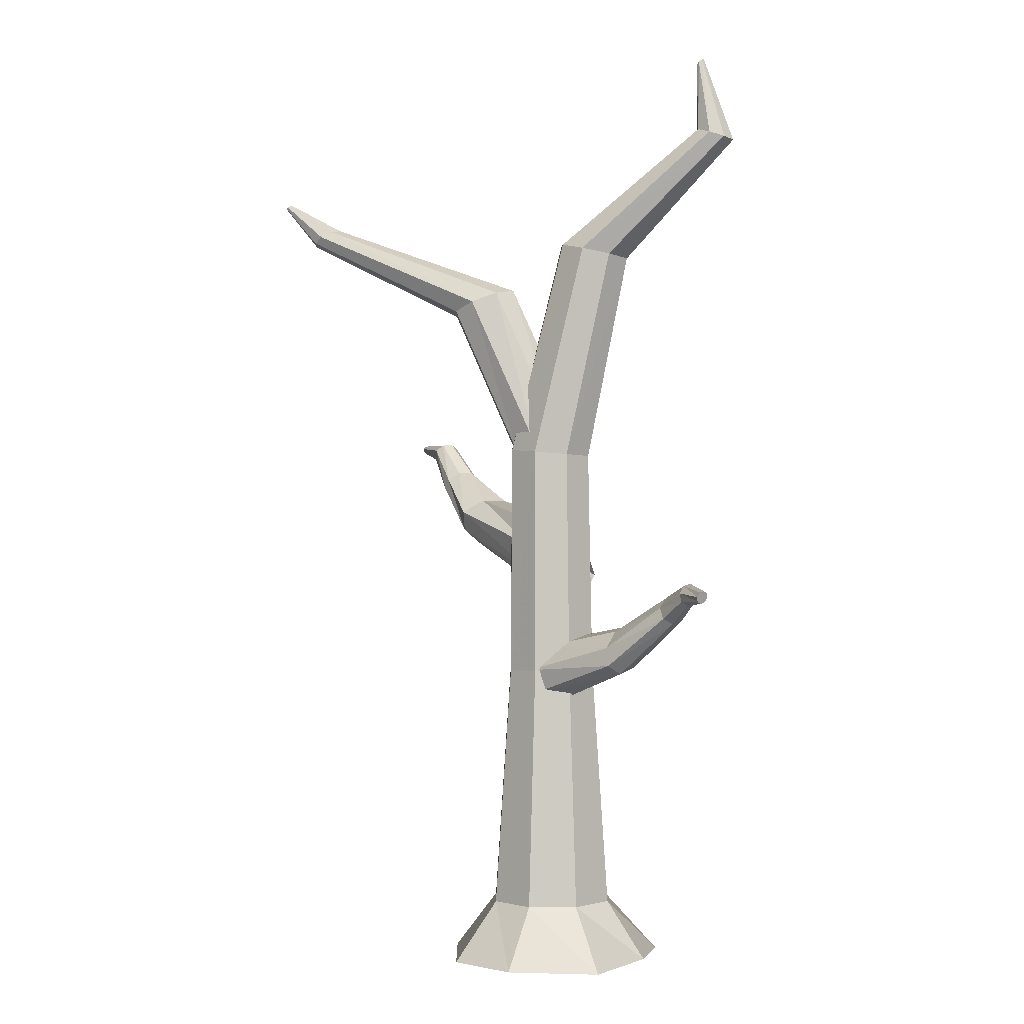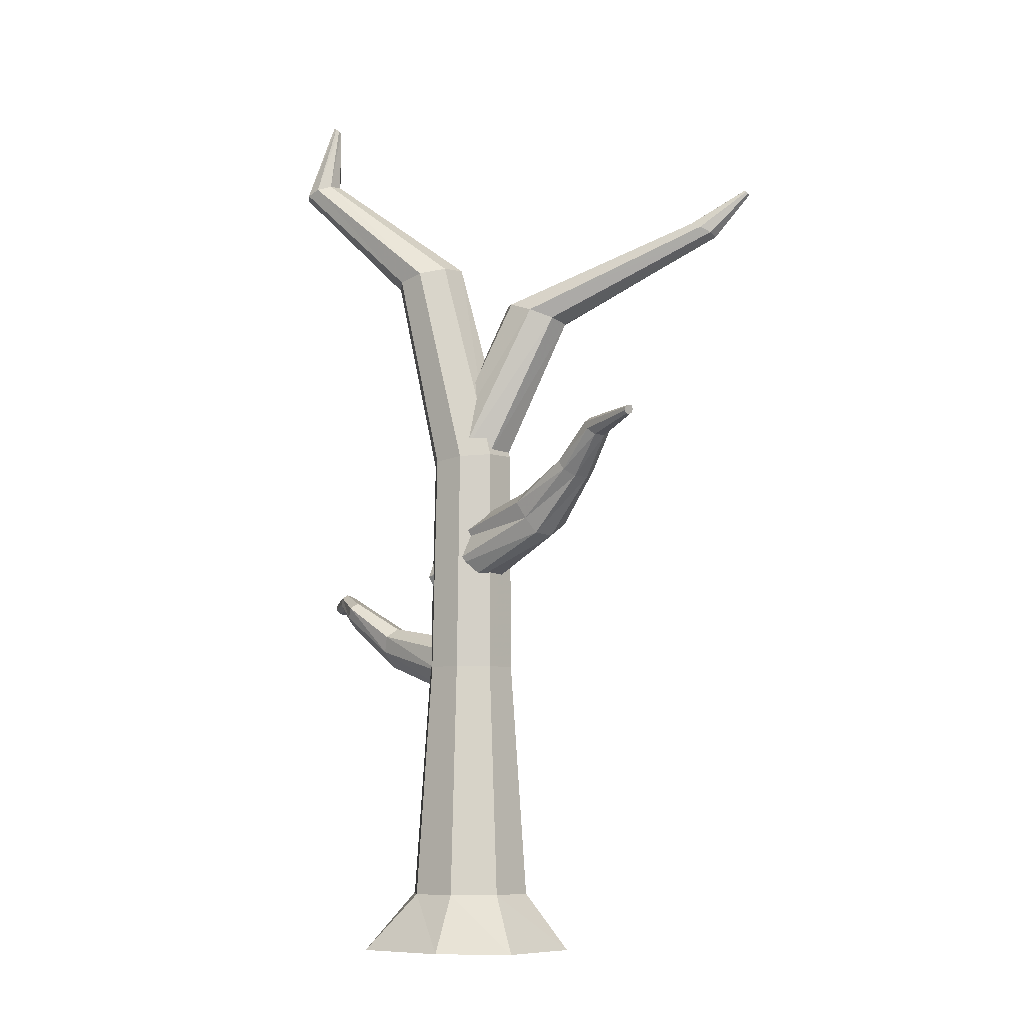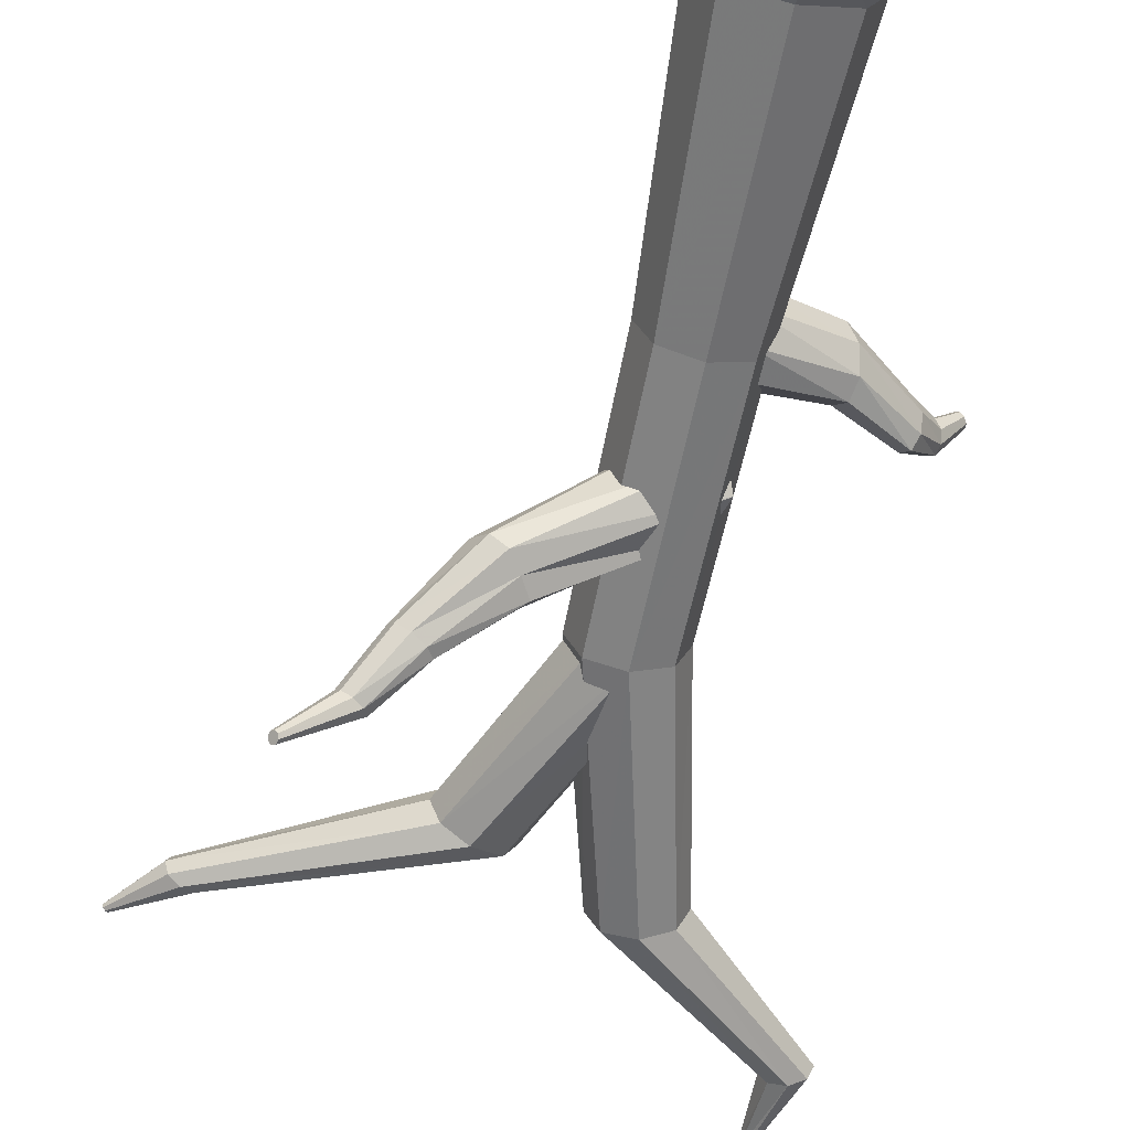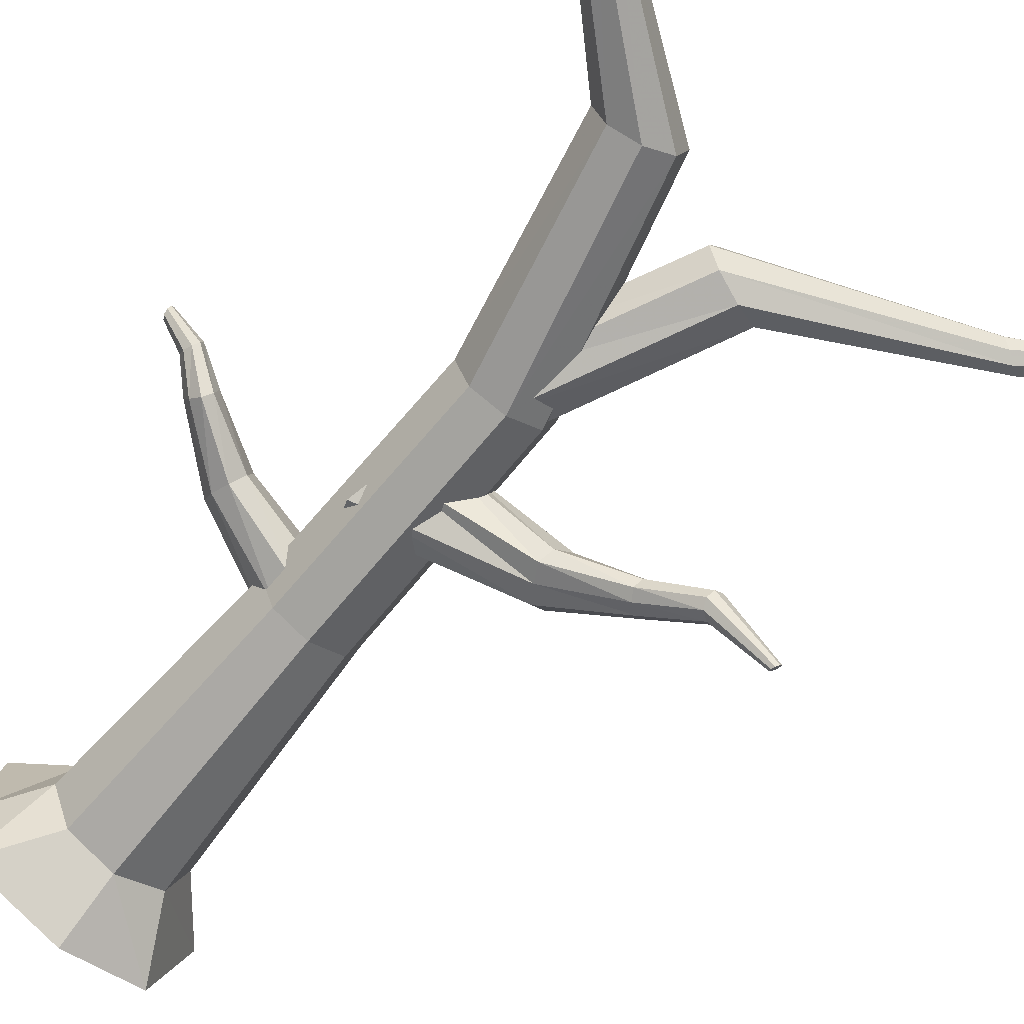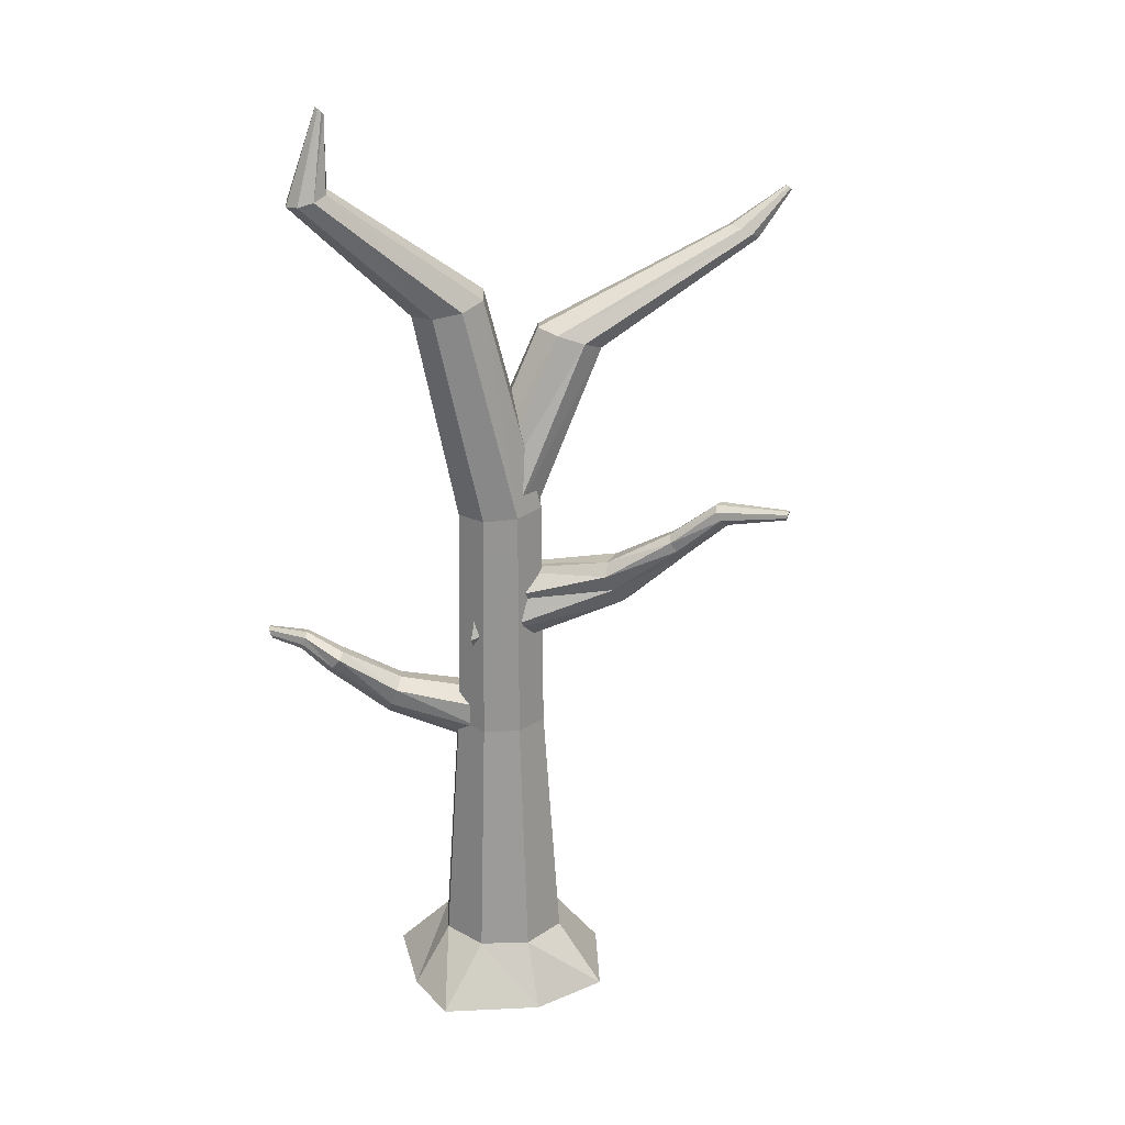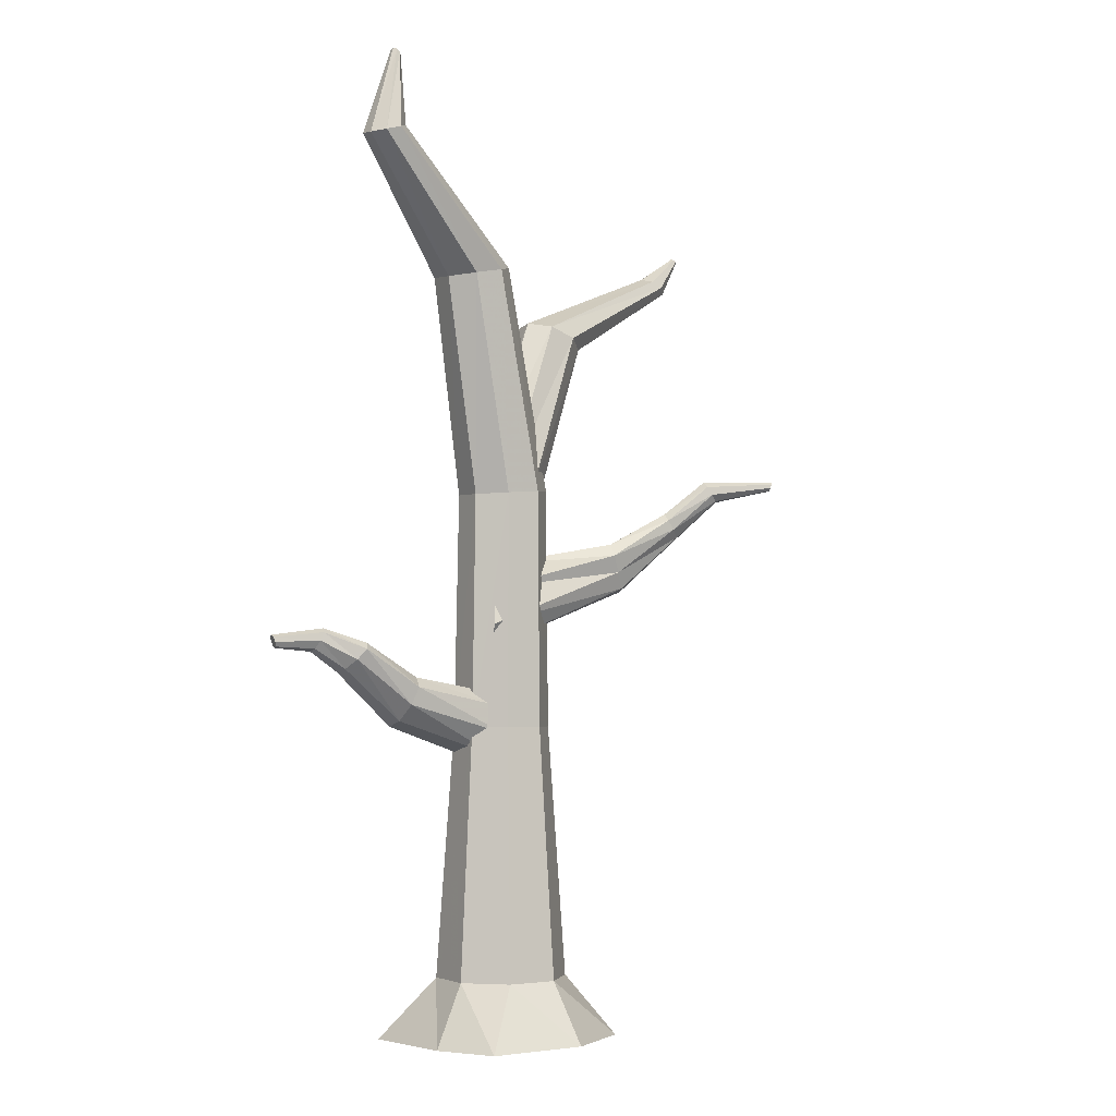
<metadata>
{"format":"obj","ext":"obj","renderer":"f3d","projection":"perspective","resolution":1024,"background":"white","views":[{"elev":-0.7,"azim":22.2,"up":"+Y"},{"elev":-8.3,"azim":-162.5,"up":"+Y"},{"elev":-61.6,"azim":-11.1,"up":"+Z"},{"elev":-63.2,"azim":141.6,"up":"+Z"},{"elev":24.1,"azim":154.8,"up":"+Y"},{"elev":-3.4,"azim":125.5,"up":"+Y"}]}
</metadata>
<code>
o treeA_graveyard_Cylinder.003
v 0.01535 0 -0.3244
v 0.00143 0.1918 -0.2094
v 0.315 0 -0.2113
v 0.1495 0.1918 -0.1481
v 0.3393 0 -0.007859
v 0.2109 0.1918 0
v 0.2767 0 0.2814
v 0.1495 0.1918 0.1481
v -0.01202 0 0.3617
v 0.00143 0.1918 0.2094
v -0.2383 0 0.282
v -0.1467 0.1918 0.1481
v -0.3589 0 -0.004188
v -0.208 0.1918 0
v -0.2409 0 -0.2803
v -0.1467 0.1918 -0.1481
v -0.1068 0.9922 -0.1084
v -0.1517 0.9923 -0
v -0.1068 0.9922 0.1084
v 0.54 3.07 -0.01202
v 0.5363 3.067 -0
v 0.54 3.07 0.01202
v 0.5489 3.078 0.017
v 0.001779 0.9921 0.1534
v 0.1103 0.992 0.1084
v 0.5579 3.086 0.01202
v 0.5616 3.089 -0
v 0.5579 3.086 -0.01202
v 0.5489 3.078 -0.017
v 0.601 2.826 -0.06682
v 0.646 2.812 -0.04725
v 0.1553 0.992 -0
v 0.6647 2.806 -0
v 0.646 2.812 0.04725
v 0.601 2.826 0.06682
v 0.1103 0.992 -0.1084
v 0.5559 2.841 0.04725
v 0.5373 2.847 -0
v 0.5559 2.841 -0.04725
v 0.001779 0.9921 -0.1534
v -0.5548 1.789 -0.4439
v -0.5658 1.763 -0.4563
v -0.5667 1.806 -0.4224
v -0.5952 1.804 -0.4037
v -0.6227 1.785 -0.3995
v -0.6328 1.759 -0.4128
v -0.6201 1.741 -0.4351
v -0.5926 1.743 -0.4528
v 0.02053 1.254 0.0644
v -0.3676 1.436 -0.2153
v -0.5314 1.618 -0.3343
v -0.4955 1.62 -0.3592
v -0.3226 1.444 -0.2512
v 0.1067 1.244 -0.03305
v 0.1047 1.437 -0.05124
v -0.2581 1.55 -0.2686
v -0.4385 1.673 -0.363
v -0.4505 1.695 -0.3399
v -0.2752 1.588 -0.2404
v 0.03483 1.515 0.01758
v -0.03518 1.423 0.1061
v -0.4 1.546 -0.1491
v -0.5278 1.671 -0.3001
v -0.5453 1.639 -0.3094
v -0.4034 1.481 -0.1687
v -0.0163 1.318 0.09863
v -0.4576 1.643 -0.3705
v -0.2878 1.496 -0.2629
v 0.1368 1.322 -0.07695
v -0.4879 1.694 -0.3133
v -0.3367 1.588 -0.1878
v -0.01619 1.504 0.07599
v -0.7339 1.803 -0.5873
v -0.7304 1.791 -0.5862
v -0.7418 1.811 -0.5812
v -0.7496 1.809 -0.5716
v -0.7527 1.8 -0.564
v -0.7493 1.788 -0.5629
v -0.7414 1.78 -0.569
v -0.7336 1.782 -0.5786
v 0.07849 2.469 -0.08533
v 0.04192 2.478 0
v 0.07849 2.469 0.08533
v 0.1638 2.449 0.1207
v 0.248 2.43 0.08533
v 0.2833 2.422 -0
v 0.248 2.43 -0.08533
v 0.1638 2.449 -0.1207
v -0.003612 1.75 -0.1424
v 0.09806 1.742 -0.1007
v 0.1402 1.738 -0
v 0.09806 1.742 0.1007
v -0.003612 1.75 0.1424
v -0.1053 1.759 0.1007
v -0.1474 1.763 0
v -0.1053 1.759 -0.1007
v 0.5748 1.294 0.281
v 0.5704 1.271 0.3094
v 0.5876 1.301 0.2493
v 0.6014 1.288 0.2329
v 0.6091 1.263 0.2398
v 0.6059 1.238 0.2658
v 0.5928 1.229 0.2974
v 0.5776 1.243 0.316
v 0.01805 0.8705 0.05197
v 0.3275 0.9942 0.1985
v 0.5261 1.167 0.2471
v 0.5015 1.185 0.2715
v 0.2971 1.023 0.2357
v -0.02239 0.9113 0.1229
v 0.007031 1.074 0.07281
v 0.2961 1.135 0.1603
v 0.4859 1.25 0.1989
v 0.5029 1.257 0.1442
v 0.3215 1.15 0.09437
v 0.05836 1.1 -0.0197
v 0.08922 0.9745 -0.06967
v 0.3641 1.064 0.0773
v 0.5401 1.205 0.1487
v 0.5416 1.175 0.1982
v 0.3542 1.013 0.1356
v 0.0627 0.8977 -0.02409
v 0.4845 1.22 0.253
v 0.285 1.082 0.2201
v -0.02803 0.9942 0.1342
v 0.5244 1.238 0.1249
v 0.3506 1.12 0.05828
v 0.08635 1.057 -0.06979
v 0.6656 1.277 0.3978
v 0.6577 1.262 0.4021
v 0.6752 1.281 0.385
v 0.681 1.274 0.371
v 0.6797 1.259 0.364
v 0.6718 1.245 0.3687
v 0.6625 1.24 0.3813
v 0.6566 1.247 0.3949
v -1.035 2.685 0.008866
v -1.032 2.688 -0
v -1.035 2.685 -0.008866
v -1.041 2.68 -0.01255
v -1.048 2.674 -0.008889
v -1.051 2.672 -0
v -1.048 2.674 0.008888
v -1.041 2.68 0.01255
v -0.8812 2.554 0.05204
v -0.9133 2.535 0.03599
v -0.9247 2.525 -0
v -0.9133 2.535 -0.03599
v -0.8812 2.554 -0.05204
v -0.8455 2.573 -0.03811
v -0.8307 2.581 -0
v -0.8455 2.573 0.03811
v -0.1767 2.316 0.07426
v -0.1423 2.329 -0
v -0.1767 2.316 -0.07426
v -0.2569 2.285 -0.1037
v -0.3313 2.256 -0.07244
v -0.3601 2.245 -0
v -0.3313 2.256 0.07244
v -0.2569 2.285 0.1037
v 0.002066 1.75 0.1254
v -0.08743 1.743 0.08866
v -0.1247 1.739 -0
v -0.08743 1.743 -0.08866
v 0.002066 1.75 -0.1254
v 0.09156 1.758 -0.08866
v 0.1286 1.761 -0
v 0.09156 1.758 0.08866
f 1 2 4 3
f 3 4 6 5
f 5 6 8 7
f 7 8 10 9
f 9 10 12 11
f 11 12 14 13
f 13 14 16 15
f 15 16 2 1
f 1 3 5 7 9 11 13 15
f 16 14 18 17
f 91 90 87 86
f 89 96 81 88
f 94 93 84 83
f 14 12 19 18
f 33 31 28 27
f 30 39 20 29
f 35 34 26 23
f 12 10 24 19
f 93 92 85 84
f 82 83 37 38
f 86 87 31 33
f 2 16 17 40
f 83 84 35 37
f 84 85 34 35
f 88 81 39 30
f 8 6 32 25
f 37 35 23 22
f 39 38 21 20
f 38 37 22 21
f 6 4 36 32
f 95 94 83 82
f 92 91 86 85
f 96 95 82 81
f 4 2 40 36
f 87 88 30 31
f 85 86 33 34
f 81 82 38 39
f 10 8 25 24
f 20 21 22 23 26 27 28 29
f 31 30 29 28
f 34 33 27 26
f 52 51 47 48
f 43 41 73 75
f 58 57 41 43
f 64 63 45 46
f 67 52 48 42
f 57 67 42 41
f 70 58 43 44
f 51 64 46 47
f 63 70 44 45
f 61 72 71 62
f 62 71 70 63
f 49 66 65 50
f 50 65 64 51
f 72 60 59 71
f 71 59 58 70
f 55 69 68 56
f 56 68 67 57
f 69 54 53 68
f 68 53 52 67
f 66 61 62 65
f 65 62 63 64
f 60 55 56 59
f 59 56 57 58
f 54 49 50 53
f 53 50 51 52
f 73 74 80 79 78 77 76 75
f 48 47 79 80
f 46 45 77 78
f 44 43 75 76
f 41 42 74 73
f 42 48 80 74
f 47 46 78 79
f 45 44 76 77
f 90 89 88 87
f 25 32 91 92
f 19 24 93 94
f 32 36 90 91
f 24 25 92 93
f 36 40 89 90
f 18 19 94 95
f 40 17 96 89
f 17 18 95 96
f 108 107 103 104
f 99 97 129 131
f 114 113 97 99
f 120 119 101 102
f 123 108 104 98
f 113 123 98 97
f 126 114 99 100
f 107 120 102 103
f 119 126 100 101
f 117 128 127 118
f 118 127 126 119
f 105 122 121 106
f 106 121 120 107
f 128 116 115 127
f 127 115 114 126
f 111 125 124 112
f 112 124 123 113
f 125 110 109 124
f 124 109 108 123
f 122 117 118 121
f 121 118 119 120
f 116 111 112 115
f 115 112 113 114
f 110 105 106 109
f 109 106 107 108
f 129 130 136 135 134 133 132 131
f 104 103 135 136
f 102 101 133 134
f 100 99 131 132
f 97 98 130 129
f 98 104 136 130
f 103 102 134 135
f 101 100 132 133
f 163 162 159 158
f 161 168 153 160
f 166 165 156 155
f 147 146 143 142
f 145 152 137 144
f 149 148 141 140
f 165 164 157 156
f 154 155 150 151
f 158 159 146 147
f 155 156 149 150
f 156 157 148 149
f 160 153 152 145
f 150 149 140 139
f 152 151 138 137
f 151 150 139 138
f 167 166 155 154
f 164 163 158 157
f 168 167 154 153
f 159 160 145 146
f 157 158 147 148
f 153 154 151 152
f 146 145 144 143
f 148 147 142 141
f 162 161 160 159
f 137 138 139 140 141 142 143 144

</code>
